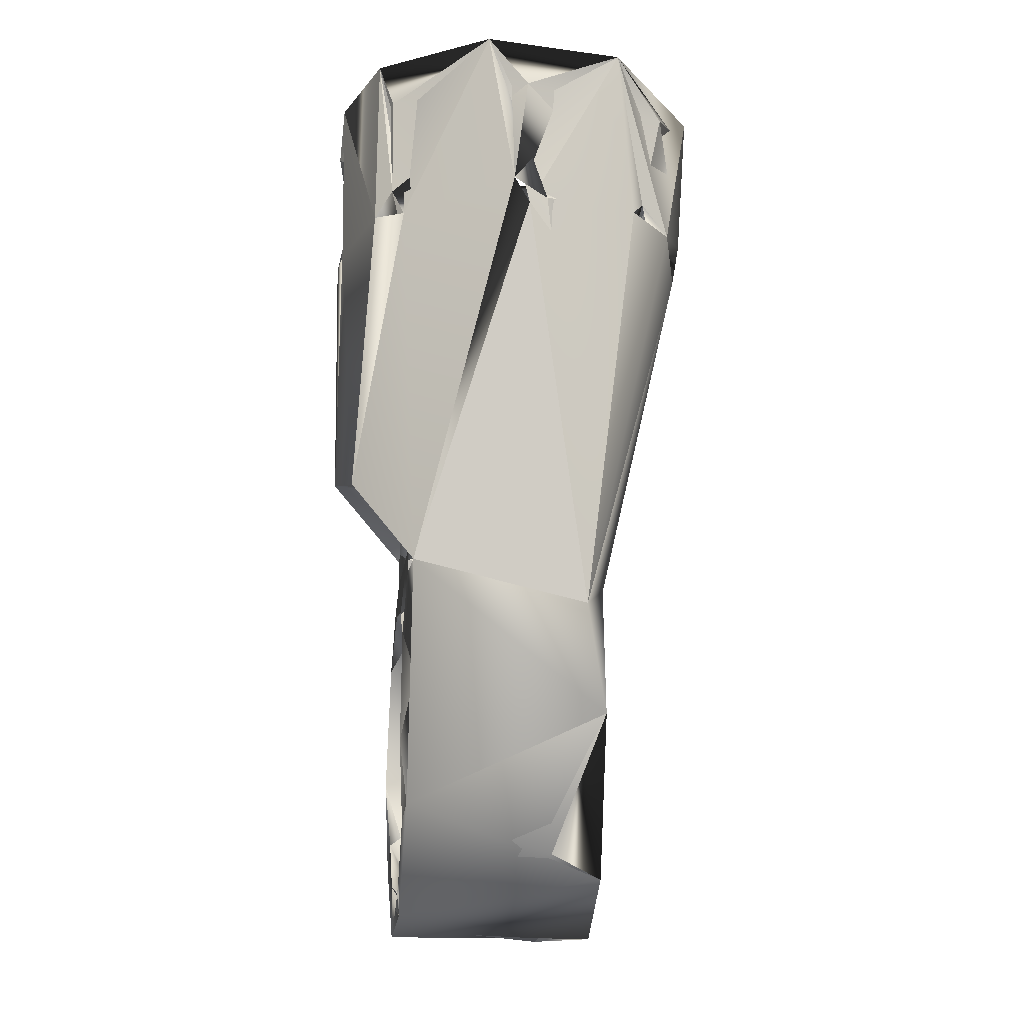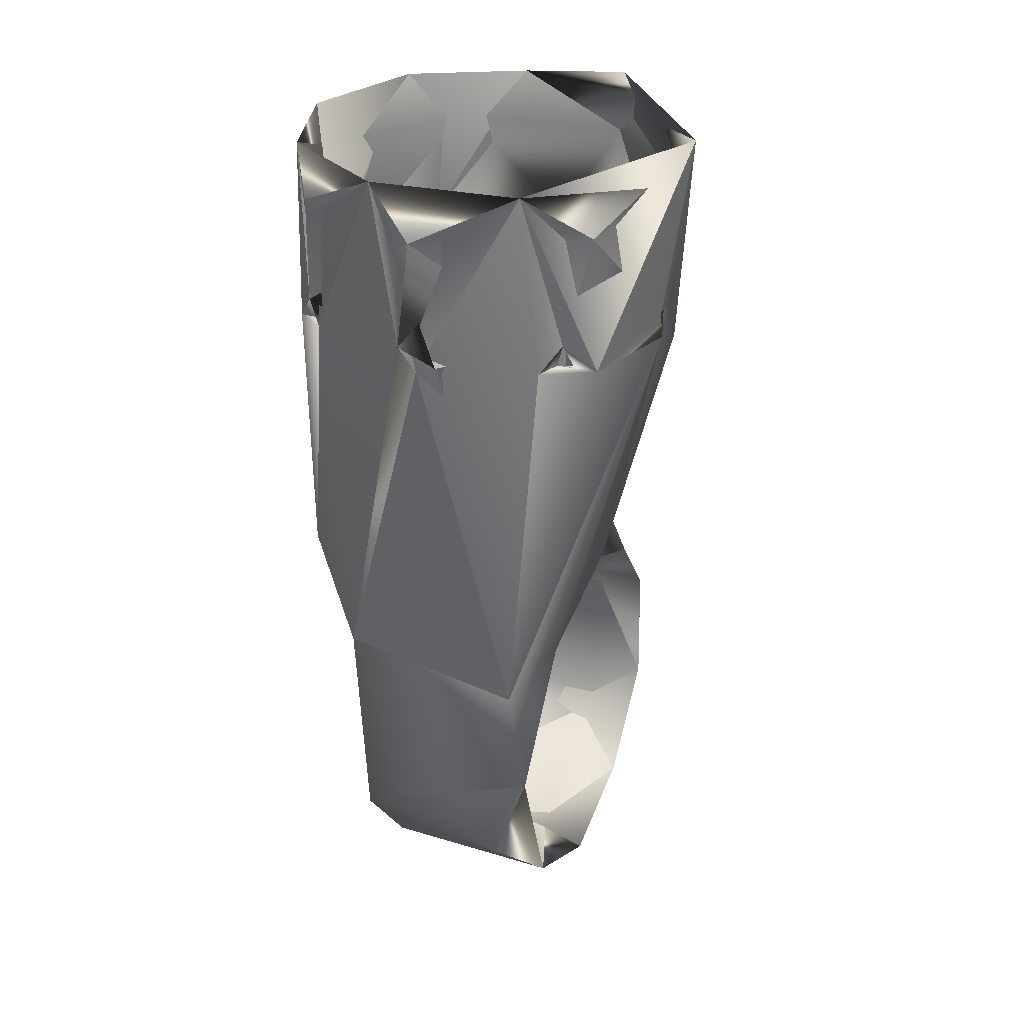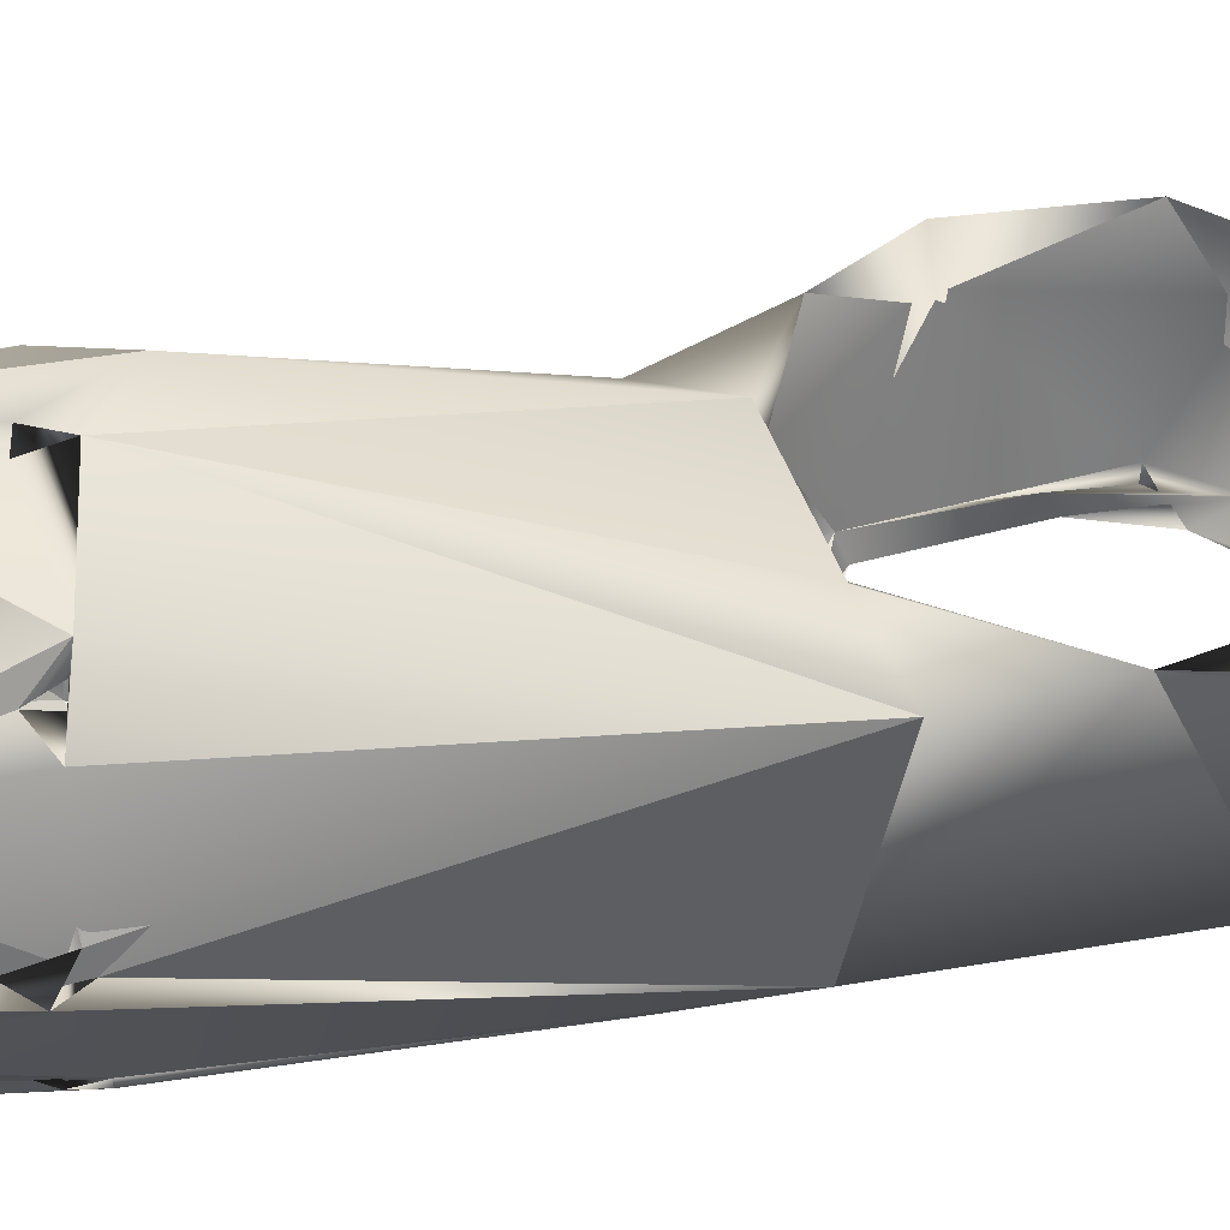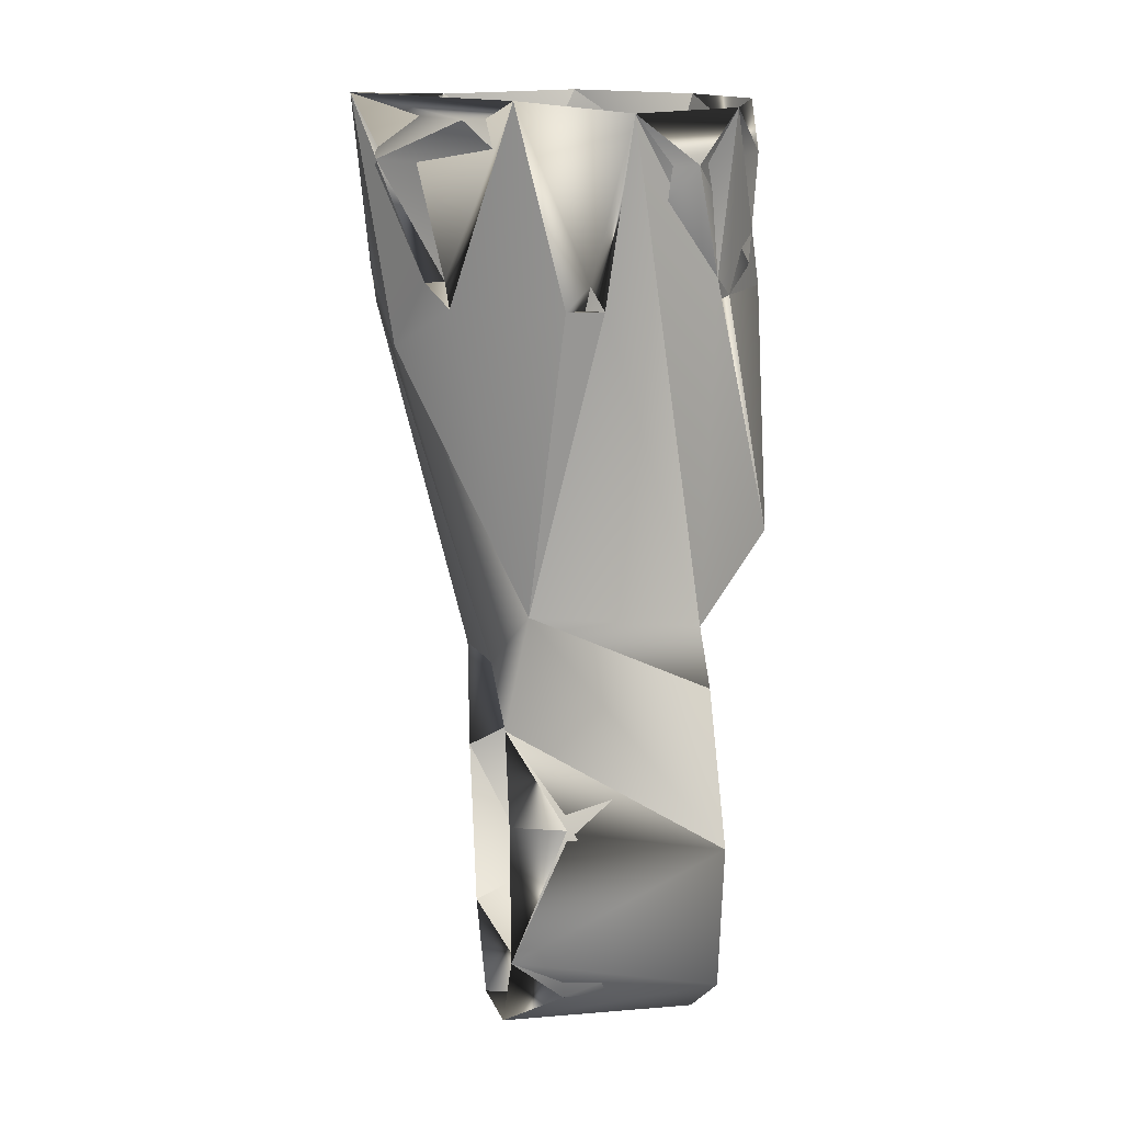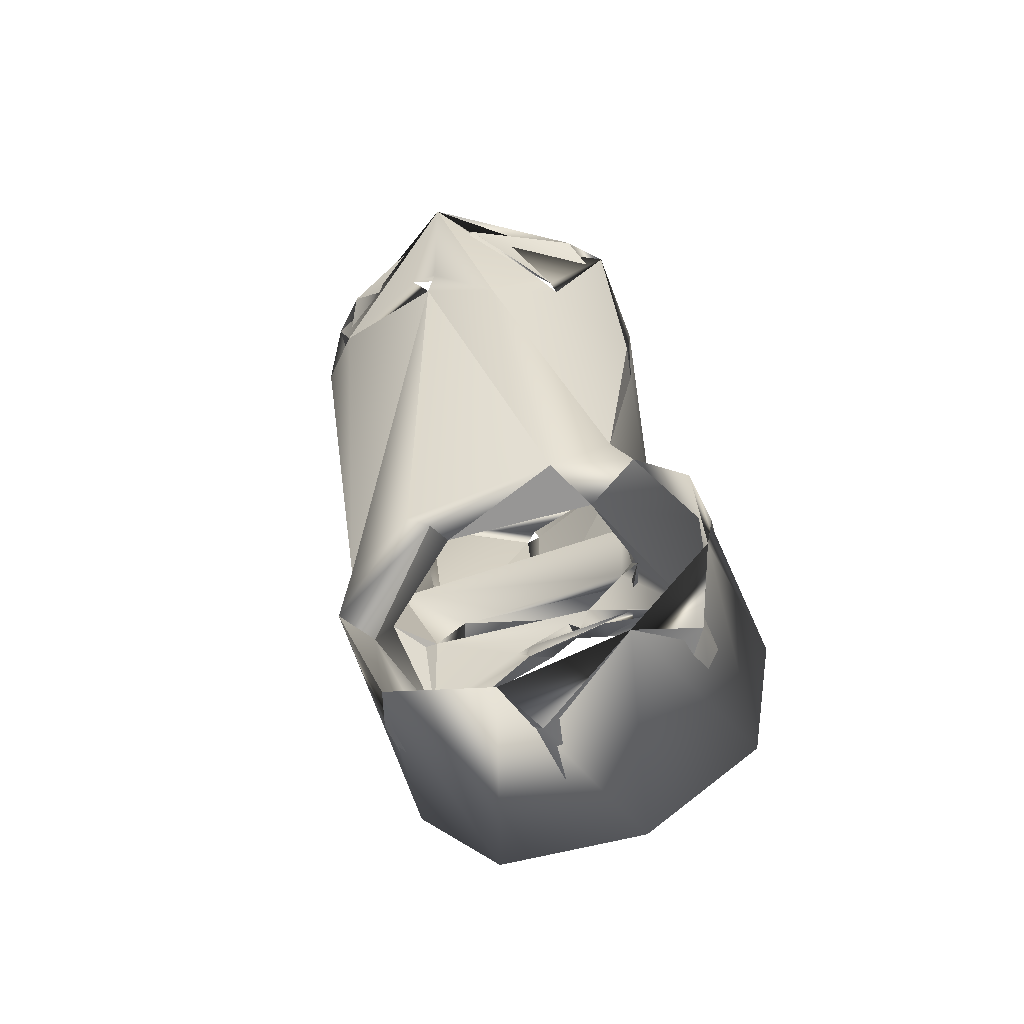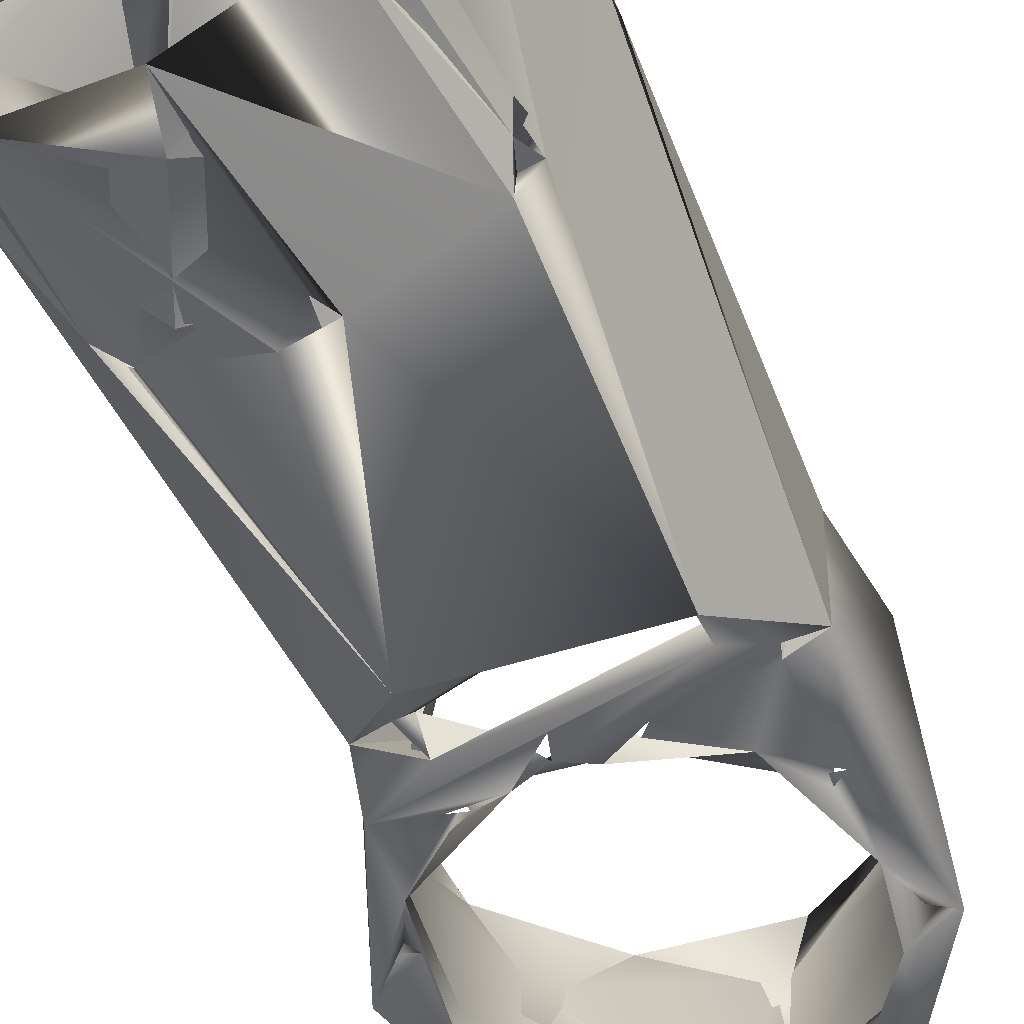
<metadata>
{"format":"obj","ext":"obj","renderer":"f3d","projection":"perspective","resolution":1024,"background":"white","views":[{"elev":-14.9,"azim":84.1,"up":"+Z"},{"elev":30.1,"azim":112.7,"up":"+Z"},{"elev":42.4,"azim":84.0,"up":"+Y"},{"elev":15.3,"azim":-98.5,"up":"+Z"},{"elev":-60.6,"azim":-159.6,"up":"+Z"},{"elev":-55.1,"azim":29.4,"up":"+Y"}]}
</metadata>
<code>
o Link4
v 0.04604 -0.06135 0.08367
v 0.01859 -0.07142 0.1383
v -0.001158 0.01661 0.1397
v -0.02821 -0.0279 0.1411
v -0.006659 -0.06063 0.08304
v 0.01843 -0.07025 0.08395
v 0.05137 -0.05884 0.1416
v 0.06773 -0.01959 0.1419
v 0.05329 0.00686 0.1412
v 0.05102 0.01028 0.1408
v -0.02638 -0.02347 0.1411
v 0.02701 -0.004576 0.04176
v 0.02011 0.02486 0.1854
v -0.02011 0.004628 0.1854
v 0.04211 -0.04838 0.02037
v 0.04418 -0.04858 0.01214
v 0.04643 -0.01735 0.01401
v -0.003345 -0.0487 0.04765
v -0.01421 -0.04737 0.05819
v -0.02121 -0.03898 0.04778
v -0.03265 -0.04904 0.03277
v -0.0156 -0.01621 0.04625
v 0.042 -0.04922 -0.01873
v 0.04042 -0.016 -0.02959
v 0.03206 -0.04925 -0.03222
v -0.000212 -0.016 -0.05013
v -0.04073 -0.016 -0.02929
v -0.03387 -0.04888 -0.03058
v -0.04723 -0.016 0.01821
v -0.0224 -0.05144 0.1745
v -0.01717 -0.05742 0.1471
v -3e-06 -0.06914 0.1485
v 0.01581 -0.07481 0.1745
v 0.05429 -0.06069 0.1479
v 0.05365 -0.06084 0.1745
v 0.06983 -0.02499 0.1744
v 0.05408 0.008551 0.1471
v 0.05057 0.01458 0.1745
v 0.00636 0.02312 0.1745
v -0.02638 -0.006744 0.1743
v -0.01596 -0.04625 0.08185
v -0.01839 -0.04375 0.05717
v -0.02064 -0.041 0.05854
v -0.02259 -0.03798 0.08131
v 0.04338 -0.04264 0.04482
v 0.05 -0.03424 0.04706
v 0.04172 -0.0465 0.05114
v 0.003079 -0.05009 0.04589
v -0.01587 -0.04963 0.04219
v 0.01622 -0.0499 -0.04196
v -0.04427 -0.04961 -0.01584
v -0.04242 -0.0496 0.01657
v -0.02183 -0.05462 -0.03427
v -0.03227 -0.05541 0.03039
v -0.03896 -0.04968 0.000518
v -0.04056 -0.05618 -0.003103
v -0.007175 -0.04964 0.03988
v -0.00598 -0.05505 0.04171
v 0.03195 -0.05511 0.02982
v 0.03376 -0.05461 -0.02099
v 0.03493 -0.04945 0.01697
v 0.03937 -0.05573 -0.000461
v -0.02448 -0.05295 0.06133
v -0.01573 -0.05415 0.06288
v -0.01426 -0.05426 0.05312
v -0.03027 -0.05447 0.04685
v -0.005548 -0.0545 0.07823
v 0.04511 -0.0545 0.04679
v 0.0532 -0.05351 0.04508
v 0.04648 -0.0541 -0.01762
v 0.02497 -0.05459 -0.04438
v 0.02171 -0.05473 -0.03418
v -0.01263 -0.05486 -0.04851
v -0.01523 -0.05314 -0.03615
v -0.04229 -0.05508 -0.02788
v -0.03405 -0.0548 -0.02111
v -0.04948 -0.05474 0.01186
v -0.01892 -0.0522 0.04089
v -0.001222 -0.0545 -0.04187
v 0.000689 -0.05016 -0.04665
v 0.009544 -0.0545 -0.03829
v 0.001257 -0.0545 -0.04208
v 0.04388 -0.0545 0.04375
v 0.04225 -0.05209 0.01696
v 0.01897 -0.05151 0.04103
v 0.0358 -0.05427 0.05106
v 0.009497 -0.05473 0.03921
v 0.002168 -0.05338 0.04272
v -0.004537 -0.07388 0.0803
v -0.01421 -0.05775 0.141
v -0.02809 -0.03477 0.1869
v 0.0631 0.000824 0.1872
v -0.02783 -0.006383 0.19
v 0.01713 0.02835 0.19
v 0.06839 -0.03548 0.1879
v 0.04939 -0.06459 0.1874
v 0.02077 -0.07393 0.1876
v -0.01198 -0.06293 0.1872
v -0.02649 -0.002558 -0.0419
v 0.005888 -0.001772 -0.04959
v -0.04575 -0.002196 0.01926
v -0.04744 -0.002208 -0.01582
v 0.03533 -0.002542 -0.03569
v 0.04994 -0.002613 0.005836
v 0.03215 -0.000577 0.04212
v -0.03161 -0.003006 0.03887
v -0.0239 -0.009963 0.06532
v -0.008683 -0.002304 0.04934
v 0.0505 -0.007339 0.03499
v 0.000522 0.01986 0.1293
v 0.0183 0.02398 0.1465
v -0.01446 0.008646 0.1472
v 0.02535 0.0239 0.1467
v 0.04984 0.01607 0.1397
v -0.03025 -0.01822 0.1416
v -0.01598 0.007743 0.1407
v -0.02845 -0.02437 0.1472
v 0.02052 0.02296 0.1379
v 0.06091 0.004948 0.1418
v 0.06832 -0.02446 0.1403
v -0.01175 -0.06158 0.1421
v 0.04112 -0.06976 0.06826
v 0.01264 -0.07475 0.141
v 0.02073 -0.07319 0.146
v 0.06958 -0.02861 0.1467
v 0.05574 -0.05753 0.1411
v 0.02322 -0.07357 0.1409
v 0.05079 -0.06517 0.1415
v 0.01838 -0.05024 -0.03953
v 0.01537 -0.05021 -0.03802
v 0.000373 -0.05005 -0.04345
v 0.03842 -0.04998 -0.01528
v 0.01477 -0.04954 0.03481
v 0.01588 -0.0504 0.03786
v 0.01471 -0.05014 0.04055
v -0.0156 -0.05029 0.03793
v -0.03823 -0.05024 0.01523
v -0.03964 -0.05026 0.01849
v -0.03786 -0.05017 -0.01718
v -0.03996 -0.05007 -0.01451
v -0.01582 -0.04922 -0.03608
v -0.01282 -0.04944 -0.04363
v -0.01082 0.01314 0.1465
v 0.03621 -0.05329 0.06885
v 0.04856 -0.007617 0.05325
v 0.02586 -0.01459 0.04936
v 0.03736 -0.004116 0.05173
v -0.0198 -0.0161 0.05896
v -0.01426 -0.006664 0.06313
v 0.05352 -0.04581 0.08227
v 0.03853 -0.05143 0.0144
v -0.01595 -0.05866 0.07321
v -0.01392 -0.06046 0.07825
v -0.009587 -0.06439 0.07732
f 44 4 90
f 44 90 5
f 5 90 121
f 5 121 6
f 6 121 2
f 6 2 127
f 6 127 1
f 7 126 1
f 7 1 127
f 9 10 8
f 113 118 10
f 21 20 19
f 21 19 18
f 15 17 16
f 16 17 23
f 23 17 24
f 23 24 25
f 25 24 80
f 80 24 26
f 80 26 142
f 142 26 27
f 142 27 28
f 28 27 51
f 51 27 29
f 51 29 21
f 21 29 22
f 21 22 20
f 30 31 117
f 31 30 32
f 32 30 33
f 32 33 34
f 34 33 35
f 35 36 34
f 34 36 125
f 125 36 37
f 37 36 38
f 37 38 113
f 38 39 113
f 113 39 143
f 143 39 112
f 39 40 112
f 112 40 117
f 117 40 30
f 41 42 43
f 41 43 44
f 44 43 20
f 19 20 42
f 19 42 41
f 45 15 47
f 15 45 46
f 46 17 15
f 85 48 47
f 47 48 18
f 85 47 15
f 50 25 80
f 52 51 21
f 49 21 18
f 141 53 131
f 131 53 74
f 21 54 55
f 55 54 56
f 55 56 28
f 28 56 76
f 57 58 21
f 21 58 54
f 133 59 87
f 25 60 16
f 16 60 62
f 16 62 61
f 61 62 59
f 65 63 66
f 63 64 67
f 67 64 144
f 68 69 144
f 71 70 60
f 72 71 60
f 76 75 53
f 75 73 53
f 56 77 75
f 54 66 77
f 66 54 78
f 66 78 58
f 79 73 80
f 80 73 71
f 80 71 81
f 82 80 81
f 73 79 74
f 74 79 81
f 82 81 79
f 83 59 84
f 83 84 69
f 69 84 70
f 70 84 62
f 59 83 85
f 87 85 86
f 85 83 68
f 88 87 86
f 88 86 48
f 144 86 68
f 58 48 66
f 66 48 86
f 66 86 65
f 86 85 68
f 66 107 77
f 66 63 107
f 90 31 89
f 89 31 63
f 75 102 99
f 75 99 73
f 73 99 100
f 73 100 71
f 102 75 77
f 77 101 102
f 108 106 107
f 71 100 103
f 71 103 70
f 109 104 105
f 107 106 77
f 77 106 101
f 108 107 110
f 107 116 110
f 105 108 118
f 118 108 110
f 94 143 112
f 94 112 93
f 143 94 110
f 110 94 111
f 69 104 109
f 70 104 69
f 103 104 70
f 118 114 109
f 118 109 105
f 113 111 94
f 94 114 113
f 92 37 114
f 92 114 94
f 4 107 63
f 116 107 115
f 117 93 115
f 115 93 116
f 93 112 116
f 143 110 116
f 110 111 118
f 120 69 109
f 119 109 114
f 120 109 119
f 113 114 118
f 119 37 92
f 119 92 120
f 120 92 95
f 95 8 120
f 31 121 98
f 98 91 31
f 31 91 63
f 63 91 4
f 93 117 91
f 91 117 4
f 4 115 107
f 122 69 126
f 120 125 69
f 125 8 95
f 125 95 126
f 126 95 96
f 126 96 34
f 97 98 124
f 124 98 123
f 123 98 121
f 127 123 89
f 89 122 127
f 125 126 69
f 34 96 128
f 128 96 97
f 128 97 127
f 97 124 127
f 89 121 90
f 89 123 121
f 122 126 128
f 127 122 128
f 50 129 25
f 25 130 131
f 131 130 50
f 130 25 129
f 23 70 16
f 70 132 16
f 16 132 25
f 25 132 23
f 84 16 61
f 16 84 15
f 85 133 134
f 78 136 21
f 21 136 57
f 49 78 21
f 51 52 137
f 55 137 21
f 52 21 138
f 21 137 138
f 28 139 55
f 55 139 140
f 140 51 137
f 140 137 55
f 131 142 141
f 74 28 141
f 28 74 142
f 18 88 49
f 48 135 88
f 88 135 49
f 135 48 85
f 51 139 28
f 80 131 50
f 15 61 133
f 15 133 85
f 134 133 135
f 49 57 136
f 135 133 49
f 49 133 57
f 34 124 32
f 34 7 127
f 34 127 124
f 126 34 120
f 120 34 125
f 37 113 10
f 8 125 37
f 8 37 9
f 143 111 113
f 143 3 118
f 143 118 111
f 3 143 116
f 116 112 11
f 11 112 117
f 32 121 31
f 4 117 31
f 4 31 90
f 121 32 2
f 2 32 124
f 147 146 46
f 147 46 145
f 147 149 148
f 148 146 147
f 41 150 19
f 150 144 19
f 144 150 47
f 150 46 47
f 120 145 46
f 8 145 120
f 145 8 10
f 145 10 147
f 147 10 118
f 3 149 118
f 147 118 149
f 11 148 116
f 3 116 149
f 149 116 148
f 44 148 11
f 44 11 4
f 150 126 120
f 120 46 150
f 126 150 1
f 150 6 1
f 41 5 150
f 150 5 6
f 146 148 22
f 44 20 148
f 17 46 146
f 22 148 20
f 44 5 41
f 144 89 67
f 144 122 89
f 69 122 144
f 89 63 67
f 129 72 130
f 130 72 81
f 50 71 129
f 129 71 72
f 130 81 50
f 50 81 71
f 132 70 62
f 132 62 23
f 23 62 60
f 23 60 70
f 151 84 61
f 151 61 15
f 151 59 62
f 84 59 15
f 15 59 151
f 151 62 84
f 134 59 85
f 135 85 87
f 135 87 134
f 134 87 59
f 54 58 136
f 136 58 49
f 49 58 78
f 136 78 54
f 56 54 137
f 137 54 138
f 138 54 77
f 138 77 52
f 52 77 137
f 137 77 56
f 76 56 139
f 139 56 140
f 140 56 51
f 51 56 75
f 51 75 139
f 139 75 76
f 74 53 142
f 142 53 73
f 142 73 141
f 141 73 74
f 131 81 25
f 25 81 72
f 131 74 81
f 25 72 60
f 61 59 133
f 133 88 57
f 57 88 58
f 28 76 141
f 141 76 53
f 88 133 87
f 2 123 127
f 2 124 123
f 115 4 11
f 115 11 117
f 114 9 119
f 37 119 9
f 37 10 114
f 9 114 10
f 7 128 126
f 128 7 34
f 86 47 65
f 65 47 18
f 64 19 144
f 65 19 64
f 65 18 19
f 86 144 47
f 83 69 46
f 68 47 46
f 68 46 69
f 83 46 45
f 83 45 68
f 68 45 47
f 20 63 65
f 20 65 42
f 63 43 64
f 64 43 42
f 64 42 65
f 20 43 63
f 142 79 80
f 131 80 82
f 131 82 79
f 131 79 142
f 30 40 91
f 91 98 30
f 30 98 33
f 98 97 33
f 33 97 96
f 33 96 35
f 35 96 95
f 35 95 36
f 95 92 36
f 36 92 38
f 92 13 38
f 38 13 39
f 13 14 39
f 39 14 40
f 40 14 91
f 146 12 17
f 12 104 17
f 17 104 24
f 24 104 103
f 24 103 26
f 26 103 100
f 26 100 99
f 26 99 27
f 27 99 102
f 27 102 29
f 102 101 29
f 101 106 29
f 29 106 22
f 108 22 106
f 146 22 108
f 108 12 146
f 92 94 13
f 13 94 14
f 14 94 93
f 14 93 91
f 12 108 105
f 12 105 104
f 58 18 48
f 58 88 18
f 154 153 152
f 152 153 154

</code>
